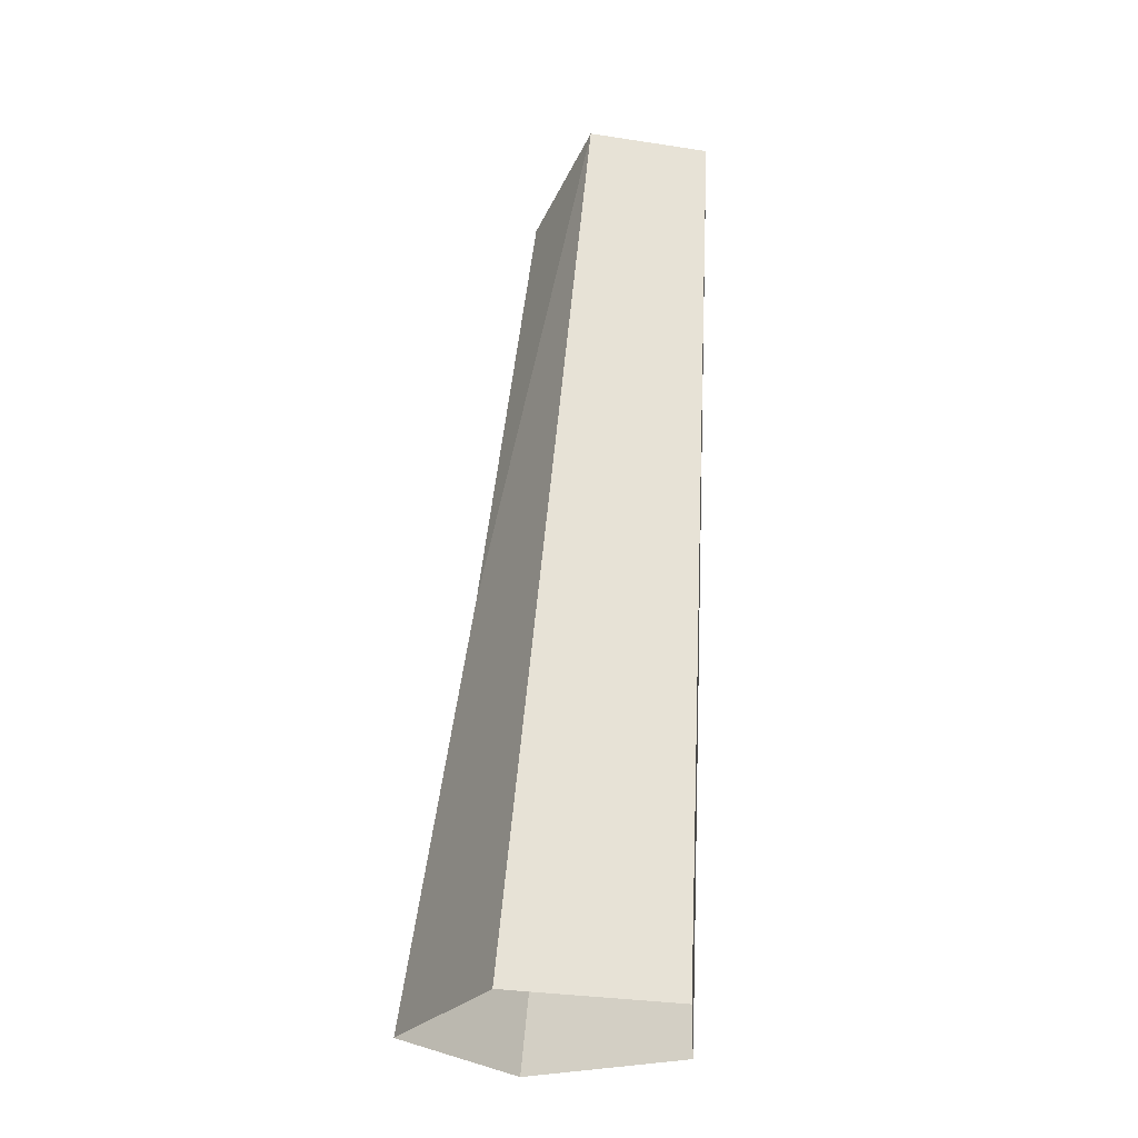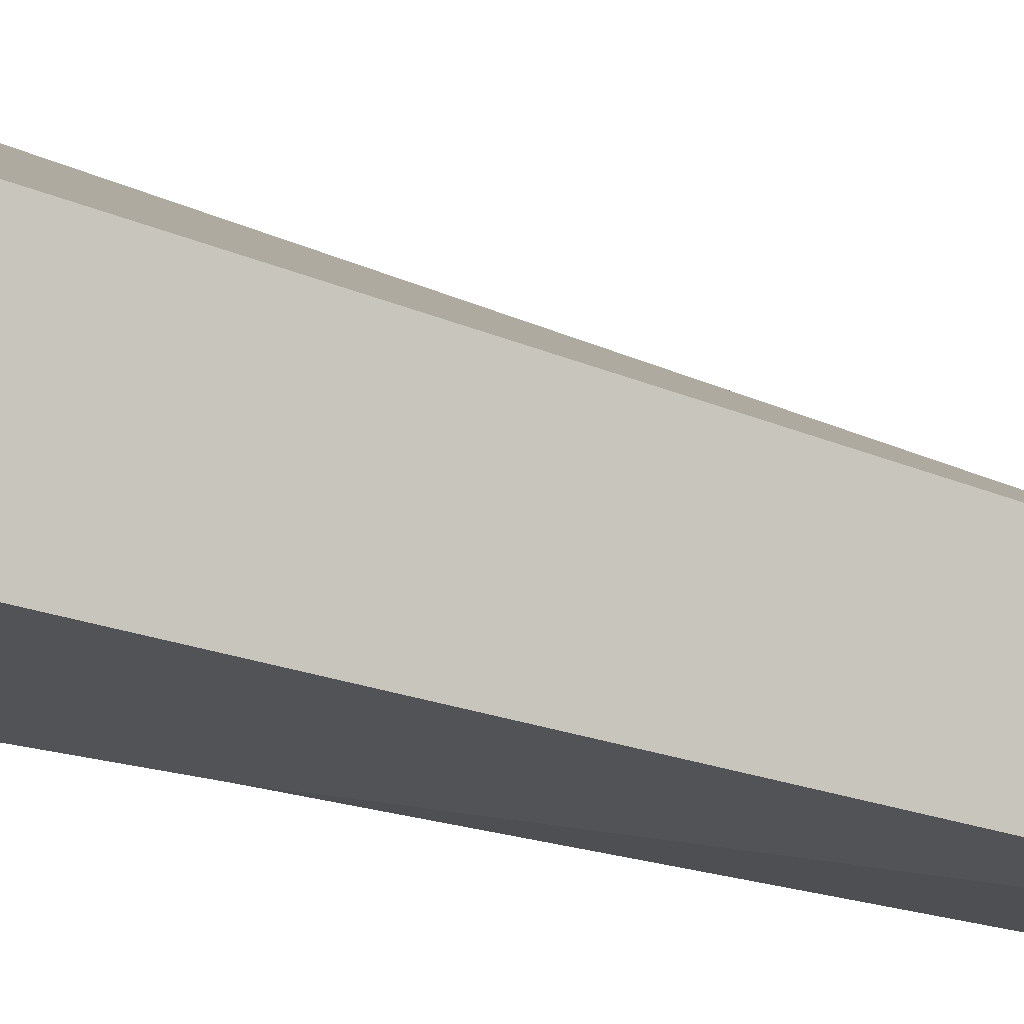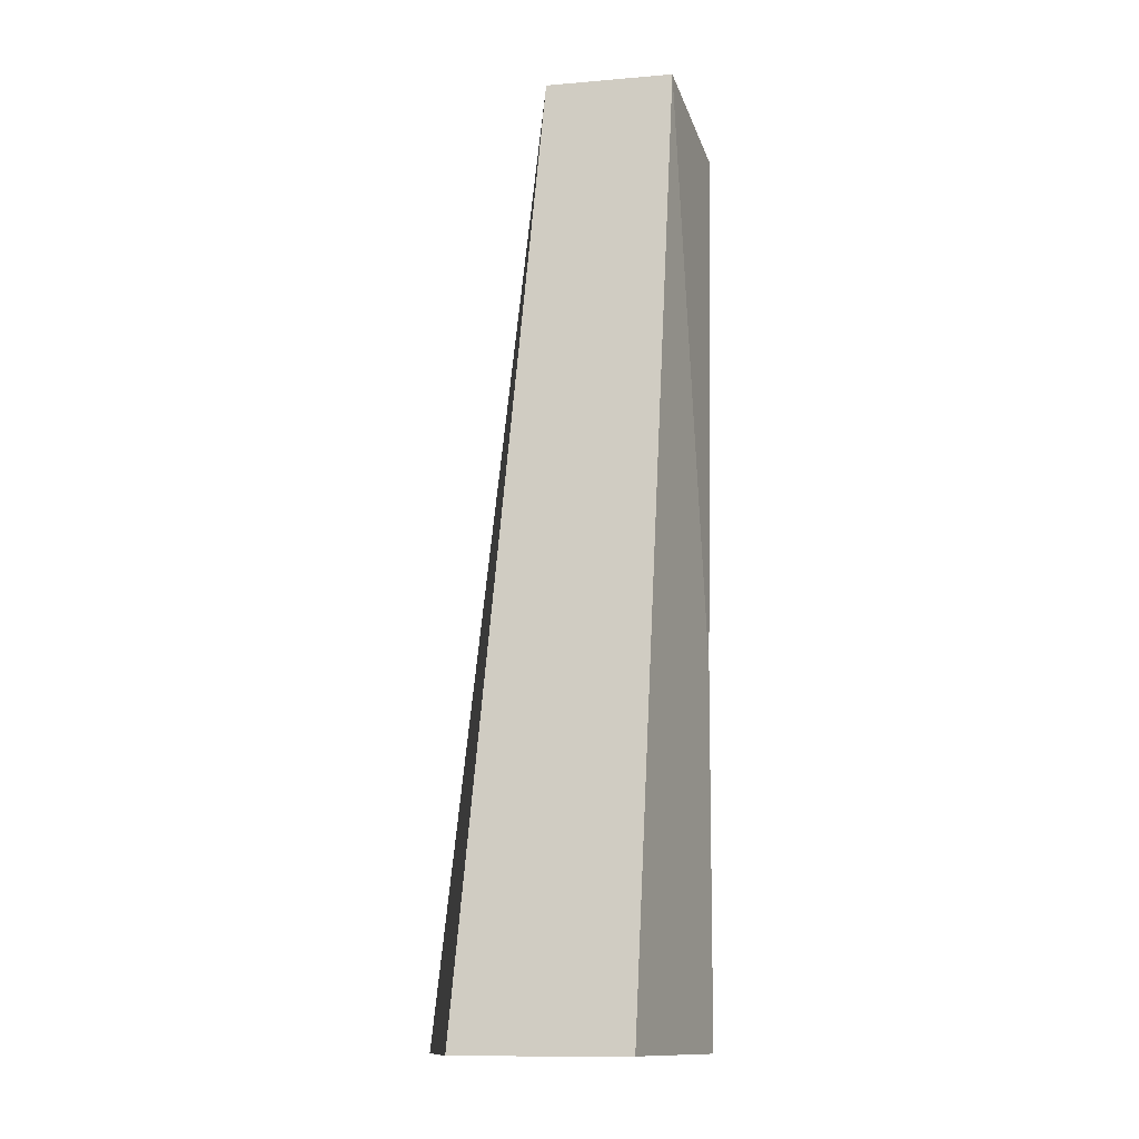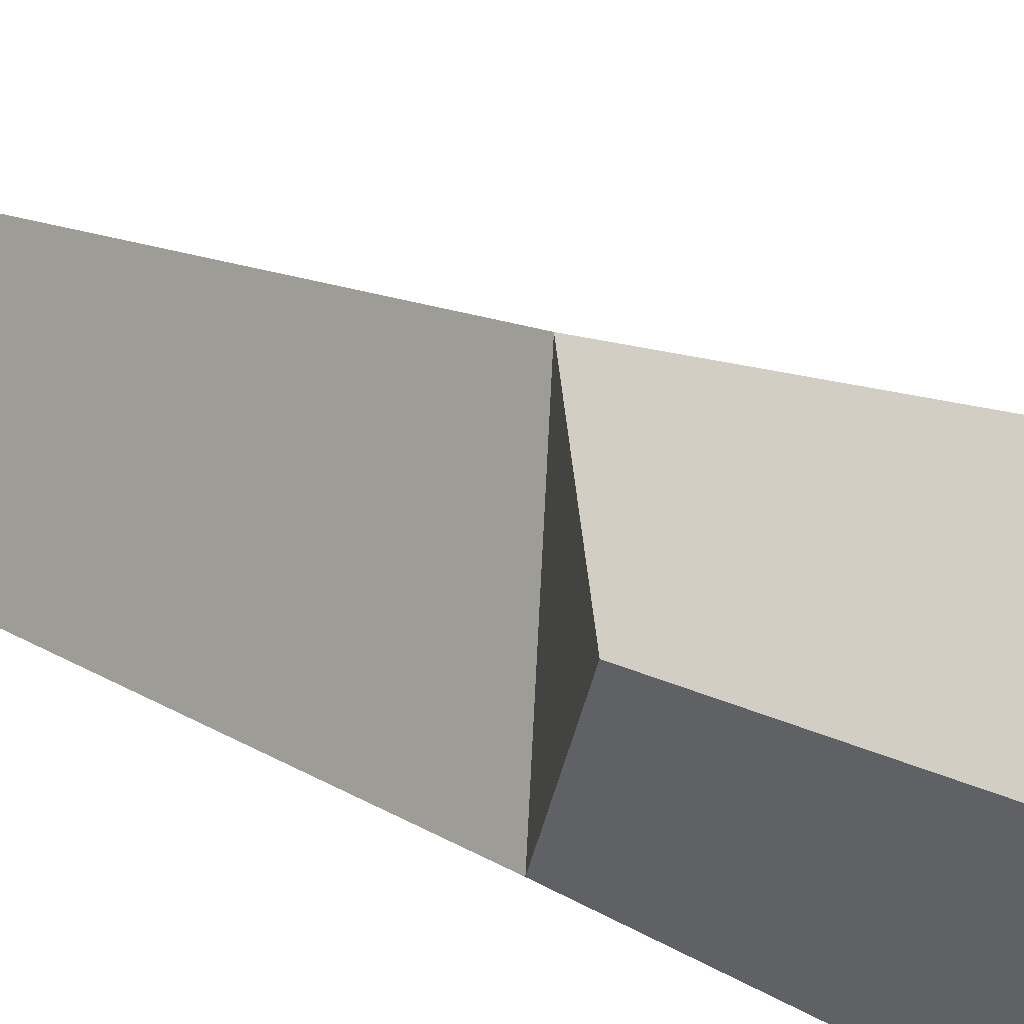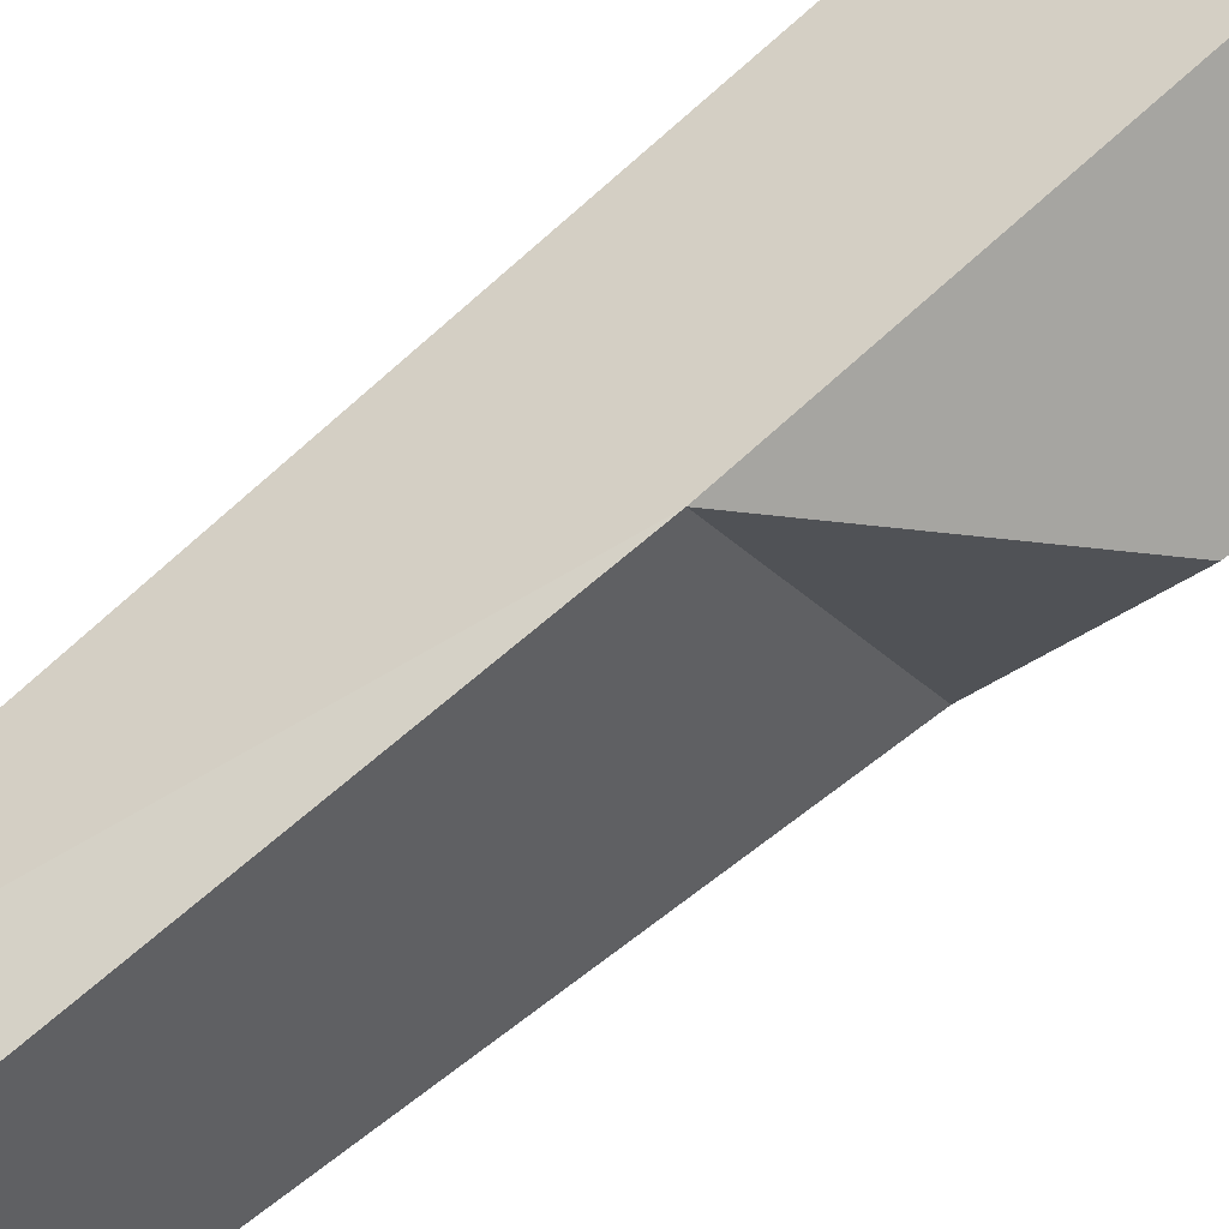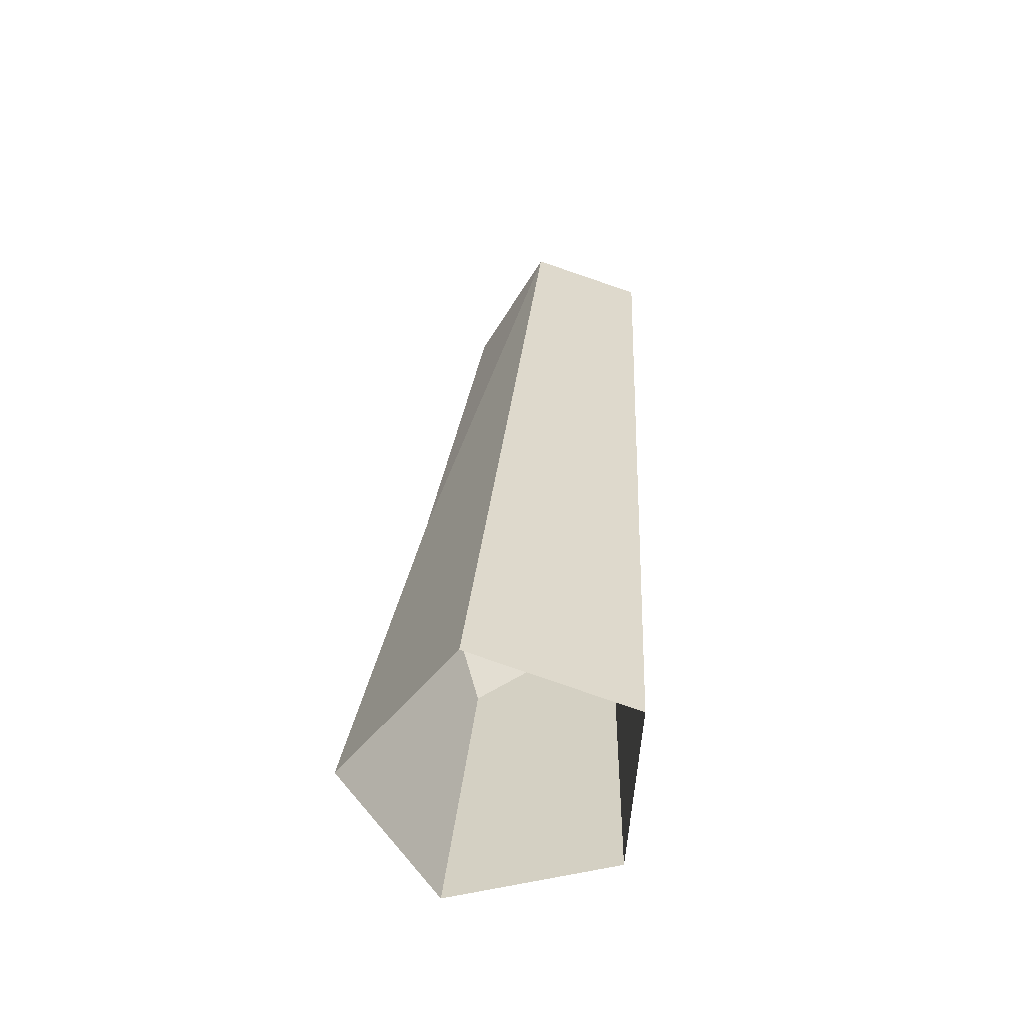
<metadata>
{"format":"obj","ext":"obj","renderer":"f3d","projection":"perspective","resolution":1024,"background":"white","views":[{"elev":-29.0,"azim":96.8,"up":"+Y"},{"elev":-26.8,"azim":66.6,"up":"+Z"},{"elev":-12.8,"azim":120.9,"up":"+Y"},{"elev":24.3,"azim":-45.0,"up":"+Z"},{"elev":76.0,"azim":-128.9,"up":"+Z"},{"elev":-59.7,"azim":89.0,"up":"+Y"}]}
</metadata>
<code>
g Acacia_Stump_01_Collider
v 0.2531 2.344 -0.007278
v 0.3381 0 0.1995
v 0.1816 0 -0.2013
v -0.2479 0 -0.1762
v -0.3568 0 0.24
v 0.005341 0 0.4722
v -0.01897 1.1 0.3164
v -0.2263 0.9355 -0.1918
v -0.3267 0.7345 0.1667
v 0.1505 2.342 -0.3075
v -0.1696 2.245 -0.2457
v -0.01006 2.243 0.1732
f 1 7 6 2
f 12 11 8 7
f 8 11 10
f 1 12 7
f 9 7 8
f 4 8 10 3
f 6 7 9 5
f 3 10 1 2
f 5 9 8 4
f 11 12 1 10

</code>
